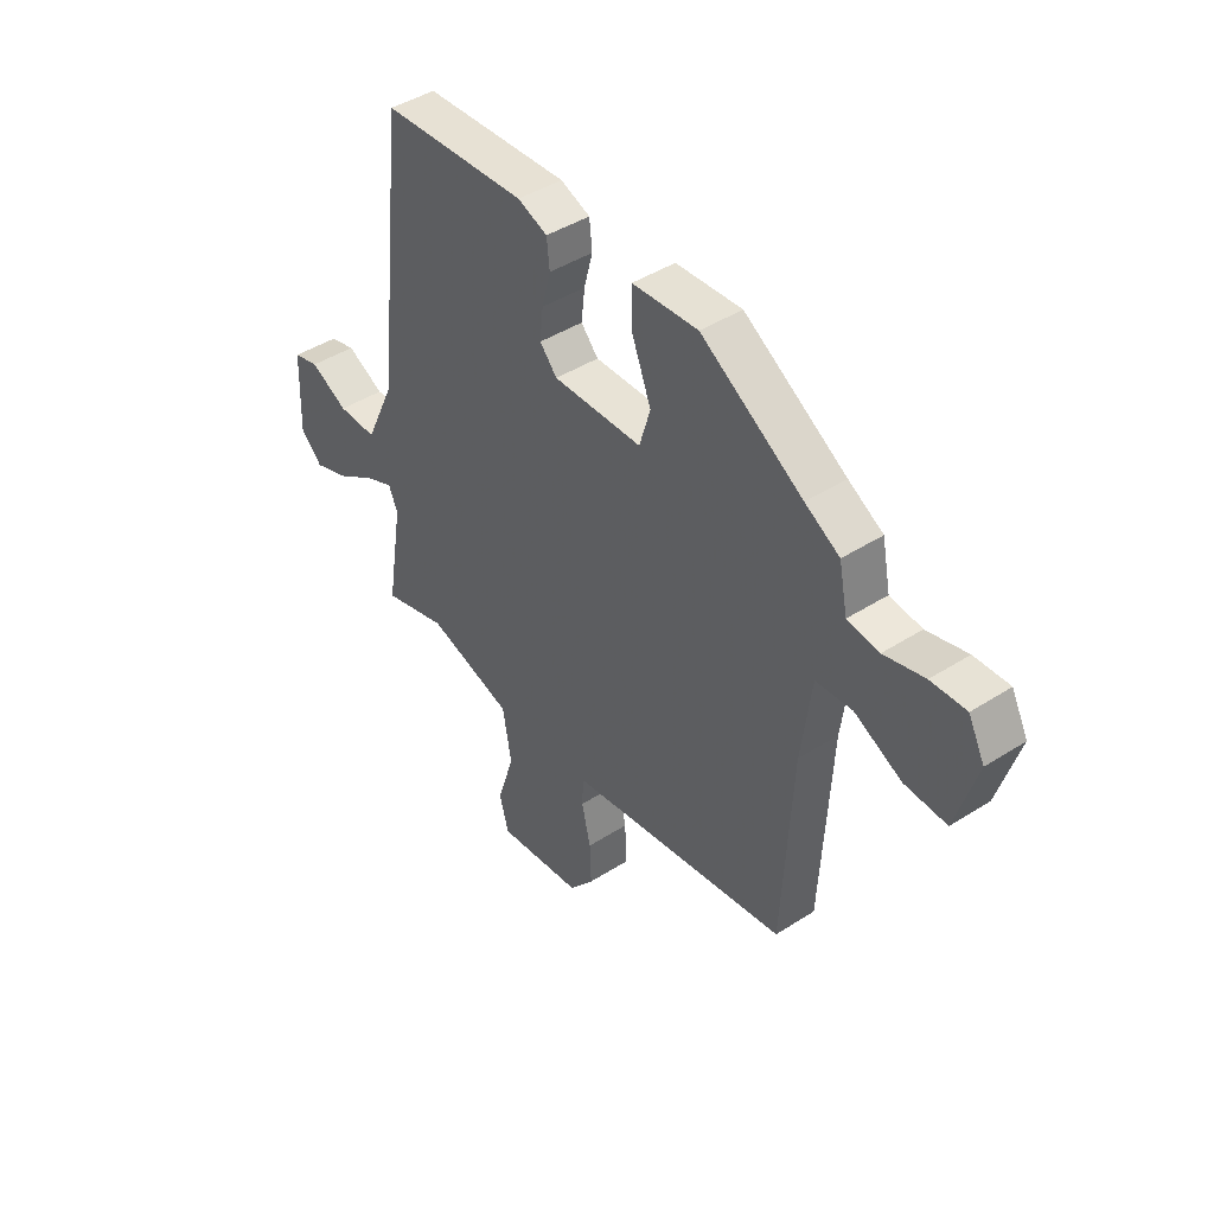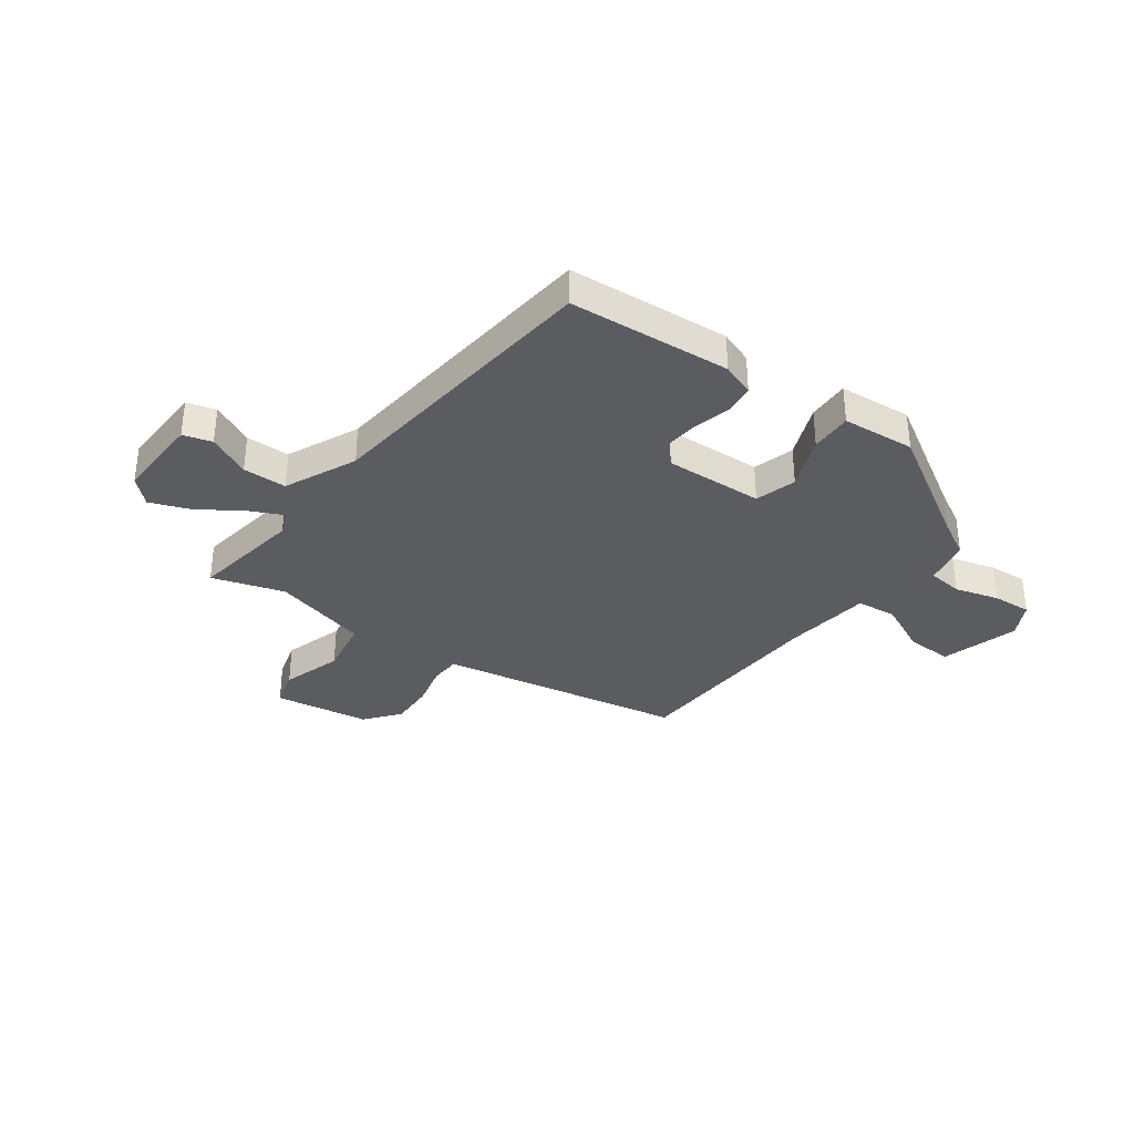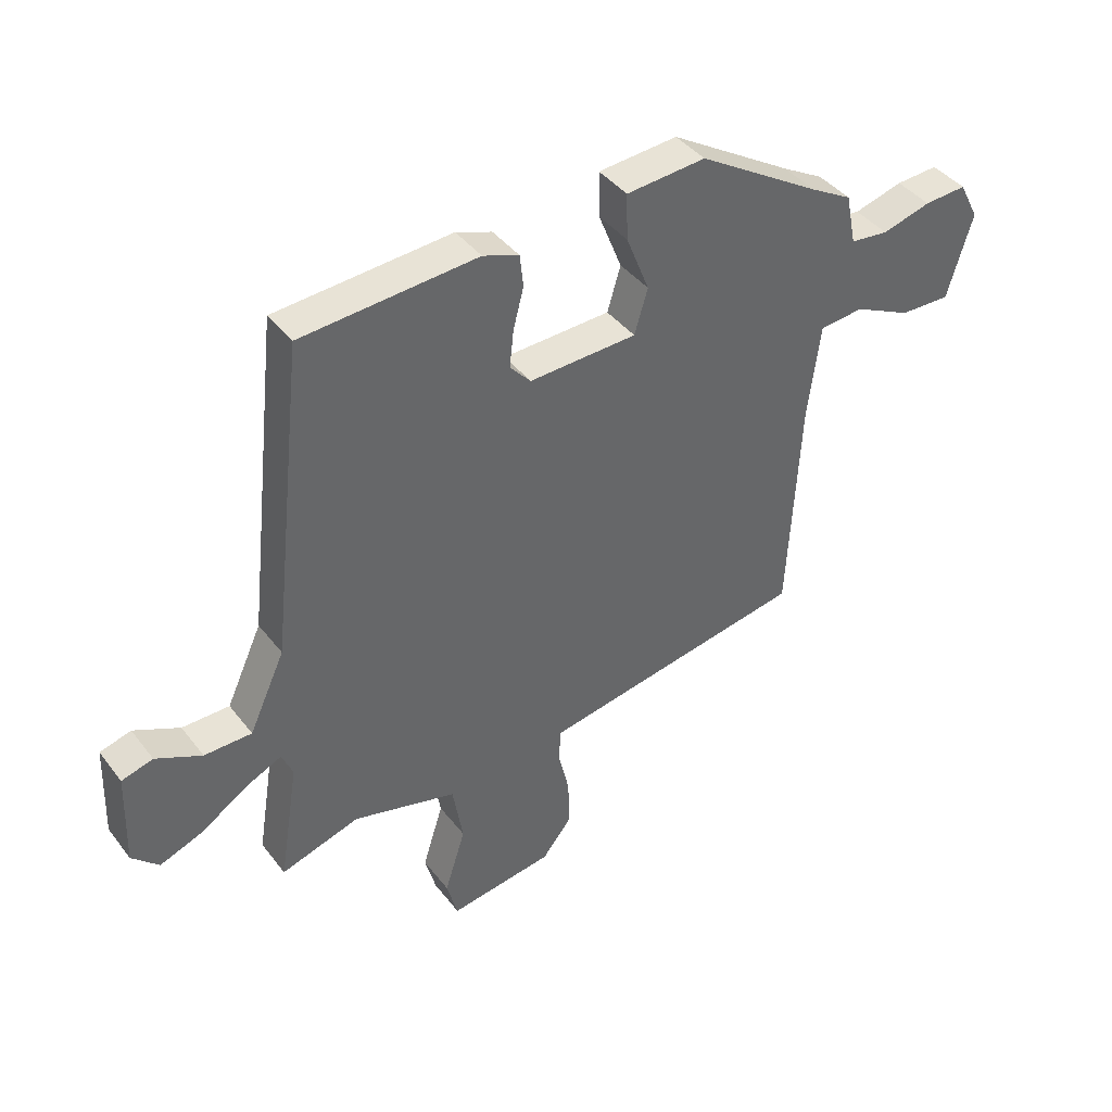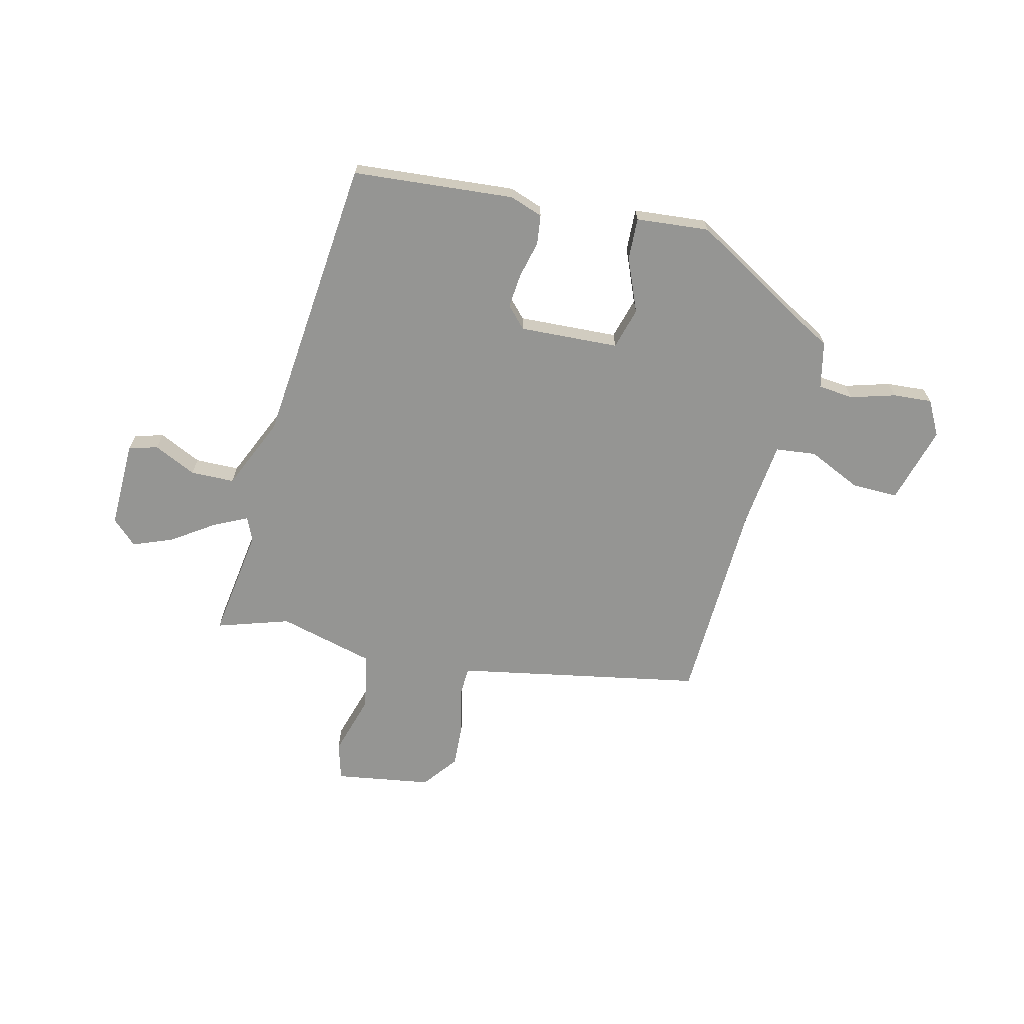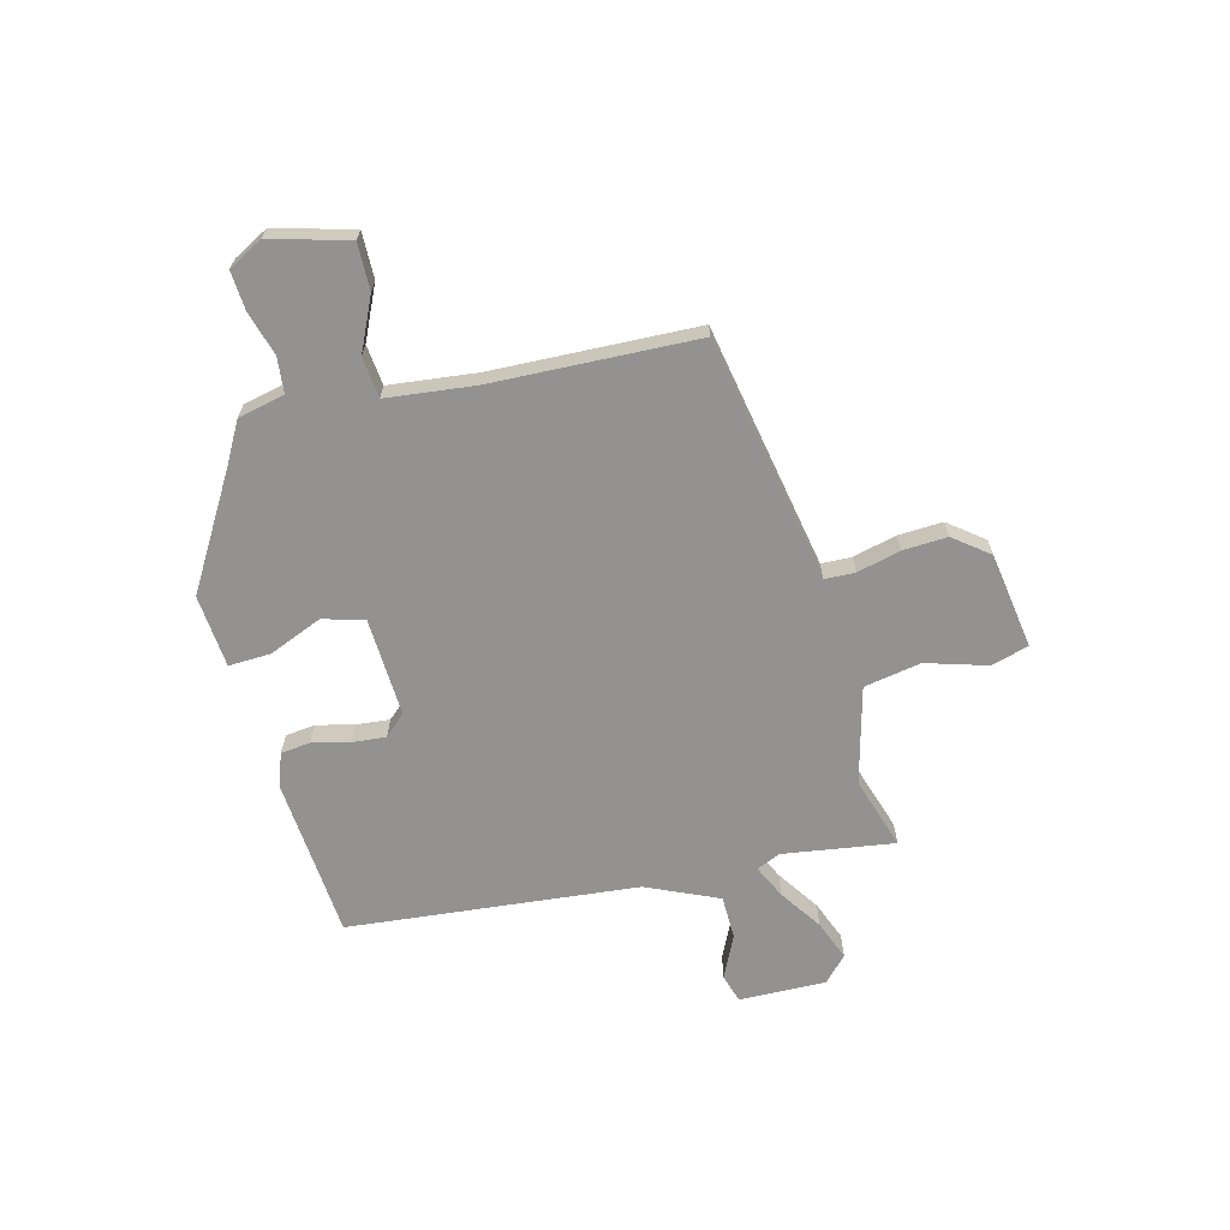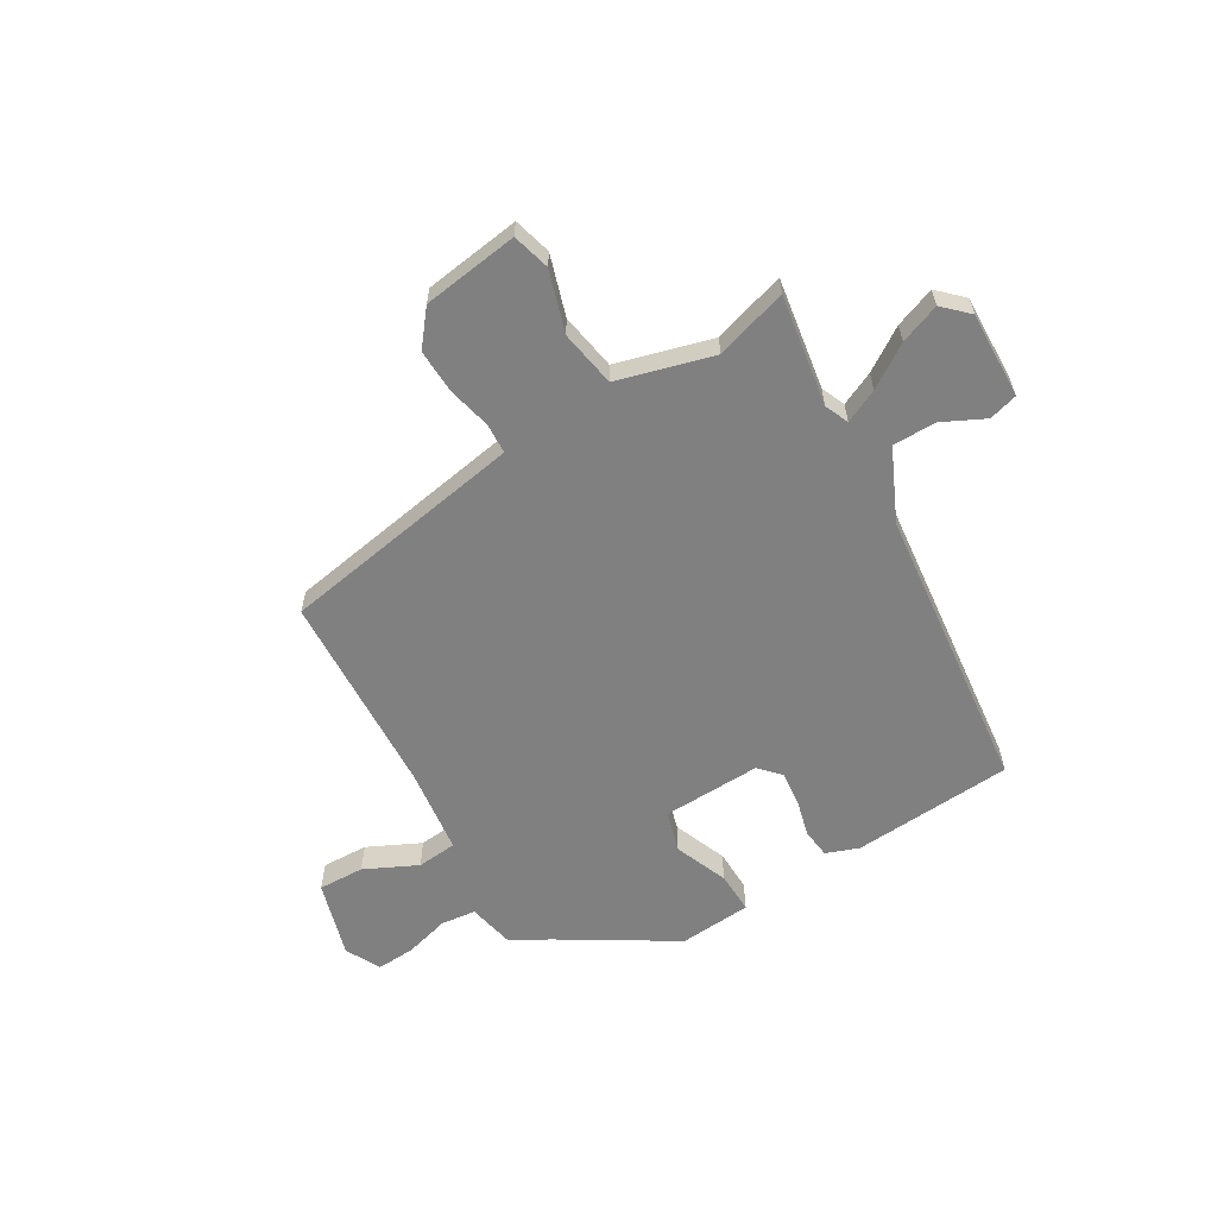
<metadata>
{"format":"obj","ext":"obj","renderer":"f3d","projection":"perspective","resolution":1024,"background":"white","views":[{"elev":43.9,"azim":53.1,"up":"+Z"},{"elev":-34.6,"azim":-35.7,"up":"+Y"},{"elev":41.4,"azim":-34.2,"up":"+Z"},{"elev":-67.3,"azim":-12.7,"up":"+Y"},{"elev":-66.5,"azim":105.3,"up":"+Y"},{"elev":-60.2,"azim":-149.2,"up":"+Y"}]}
</metadata>
<code>
v 0.475 0.07 -0.413
v 0.076 0.07 -0.481
v 0.012 0.07 -0.492
v 0.009 0.07 -0.549
v 0.028 0.07 -0.63
v 0.031 0.07 -0.714
v -0.021 0.07 -0.779
v -0.202 0.07 -0.804
v -0.221 0.07 -0.733
v -0.185 0.07 -0.619
v -0.203 0.07 -0.512
v -0.383 0.07 -0.462
v -0.519 0.07 -0.503
v -0.485 0.07 -0.294
v -0.504 0.07 -0.249
v -0.567 0.07 -0.278
v -0.647 0.07 -0.33
v -0.722 0.07 -0.358
v -0.768 0.07 -0.313
v -0.762 0.07 -0.15
v -0.708 0.07 -0.135
v -0.629 0.07 -0.174
v -0.547 0.07 -0.174
v -0.485 0.07 -0.04
v -0.424 0.07 0.503
v -0.121 0.07 0.523
v -0.059 0.07 0.5
v -0.053 0.07 0.444
v -0.071 0.07 0.375
v -0.078 0.07 0.311
v -0.042 0.07 0.271
v 0.144 0.07 0.277
v 0.167 0.07 0.354
v 0.127 0.07 0.455
v 0.125 0.07 0.534
v 0.262 0.07 0.544
v 0.474 0.07 0.413
v 0.546 0.07 0.372
v 0.564 0.07 0.284
v 0.63 0.07 0.276
v 0.714 0.07 0.299
v 0.787 0.07 0.303
v 0.821 0.07 0.237
v 0.778 0.07 0.092
v 0.691 0.07 0.095
v 0.592 0.07 0.143
v 0.516 0.07 0.136
v 0.495 0.07 -0.028
v 0.475 0 -0.413
v 0.076 0 -0.481
v 0.012 0 -0.492
v 0.009 0 -0.549
v 0.028 0 -0.63
v 0.031 0 -0.714
v -0.021 0 -0.779
v -0.202 0 -0.804
v -0.221 0 -0.733
v -0.185 0 -0.619
v -0.203 0 -0.512
v -0.383 0 -0.462
v -0.519 0 -0.503
v -0.485 0 -0.294
v -0.504 0 -0.249
v -0.567 0 -0.278
v -0.647 0 -0.33
v -0.722 0 -0.358
v -0.768 0 -0.313
v -0.762 0 -0.15
v -0.708 0 -0.135
v -0.629 0 -0.174
v -0.547 0 -0.174
v -0.485 0 -0.04
v -0.424 0 0.503
v -0.121 0 0.523
v -0.059 0 0.5
v -0.053 0 0.444
v -0.071 0 0.375
v -0.078 0 0.311
v -0.042 0 0.271
v 0.144 0 0.277
v 0.167 0 0.354
v 0.127 0 0.455
v 0.125 0 0.534
v 0.262 0 0.544
v 0.474 0 0.413
v 0.546 0 0.372
v 0.564 0 0.284
v 0.63 0 0.276
v 0.714 0 0.299
v 0.787 0 0.303
v 0.821 0 0.237
v 0.778 0 0.092
v 0.691 0 0.095
v 0.592 0 0.143
v 0.516 0 0.136
v 0.495 0 -0.028
f 44 45 46
f 43 44 46
f 42 43 46
f 41 42 46
f 40 41 46
f 39 40 46 47
f 37 38 39 47
f 37 47 48
f 36 37 48
f 35 36 48
f 34 35 48
f 33 34 48
f 27 28 29
f 26 27 29
f 25 26 29
f 24 25 29
f 23 24 29 30
f 20 21 22
f 19 20 22
f 18 19 22
f 17 18 22
f 16 17 22
f 15 16 22 23
f 12 13 14
f 11 12 14 15
f 8 9 10
f 7 8 10
f 6 7 10
f 5 6 10
f 4 5 10
f 3 4 10 11
f 23 30 31
f 15 23 31
f 11 15 31
f 3 11 31
f 2 3 31
f 2 31 32
f 1 2 32
f 48 1 32
f 32 33 48
f 94 93 92
f 94 92 91
f 94 91 90
f 94 90 89
f 94 89 88
f 95 94 88 87
f 95 87 86 85
f 96 95 85
f 96 85 84
f 96 84 83
f 96 83 82
f 96 82 81
f 77 76 75
f 77 75 74
f 77 74 73
f 77 73 72
f 78 77 72 71
f 70 69 68
f 70 68 67
f 70 67 66
f 70 66 65
f 70 65 64
f 71 70 64 63
f 62 61 60
f 63 62 60 59
f 58 57 56
f 58 56 55
f 58 55 54
f 58 54 53
f 58 53 52
f 59 58 52 51
f 79 78 71
f 79 71 63
f 79 63 59
f 79 59 51
f 79 51 50
f 80 79 50
f 80 50 49
f 80 49 96
f 96 81 80
f 1 49 50 2
f 2 50 51 3
f 3 51 52 4
f 4 52 53 5
f 5 53 54 6
f 6 54 55 7
f 7 55 56 8
f 8 56 57 9
f 9 57 58 10
f 10 58 59 11
f 11 59 60 12
f 12 60 61 13
f 13 61 62 14
f 14 62 63 15
f 15 63 64 16
f 16 64 65 17
f 17 65 66 18
f 18 66 67 19
f 19 67 68 20
f 20 68 69 21
f 21 69 70 22
f 22 70 71 23
f 23 71 72 24
f 24 72 73 25
f 25 73 74 26
f 26 74 75 27
f 27 75 76 28
f 28 76 77 29
f 29 77 78 30
f 30 78 79 31
f 31 79 80 32
f 32 80 81 33
f 33 81 82 34
f 34 82 83 35
f 35 83 84 36
f 36 84 85 37
f 37 85 86 38
f 38 86 87 39
f 39 87 88 40
f 40 88 89 41
f 41 89 90 42
f 42 90 91 43
f 43 91 92 44
f 44 92 93 45
f 45 93 94 46
f 46 94 95 47
f 47 95 96 48
f 48 96 49 1

</code>
